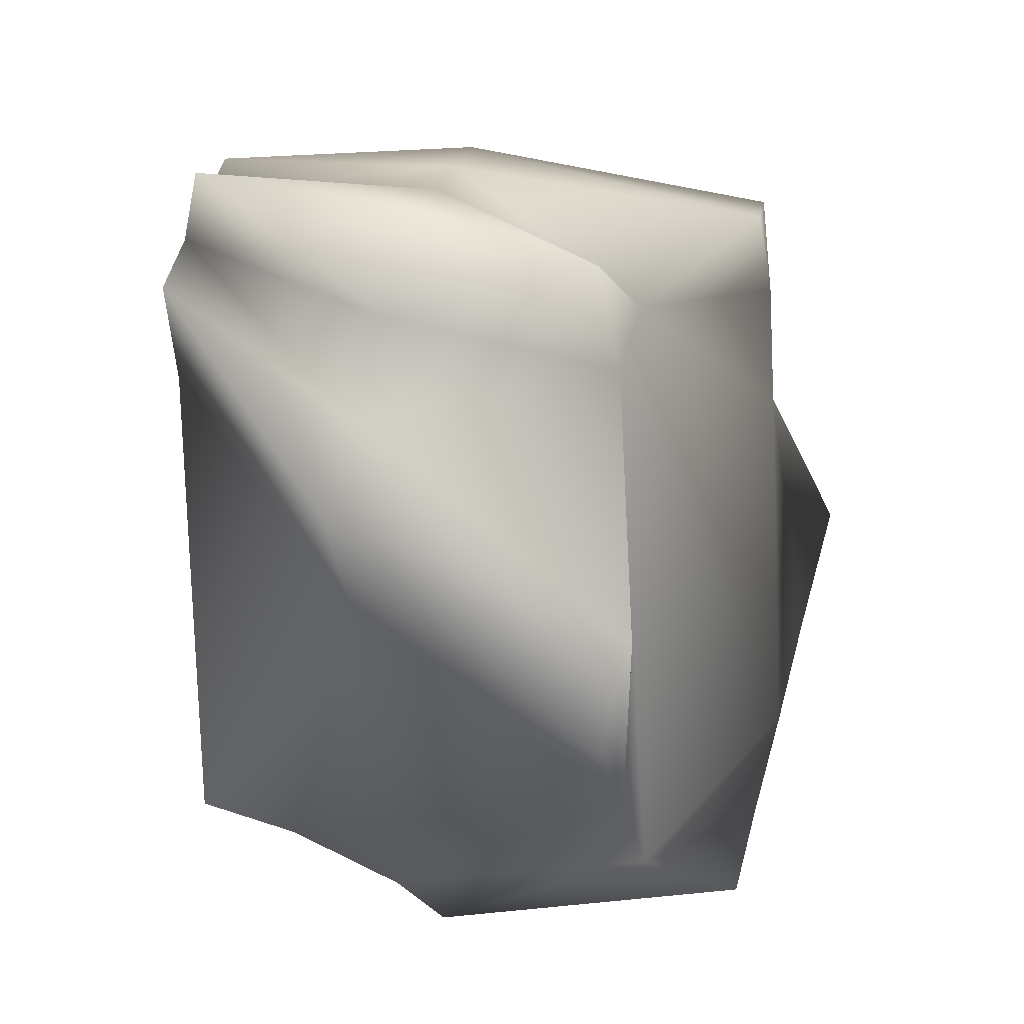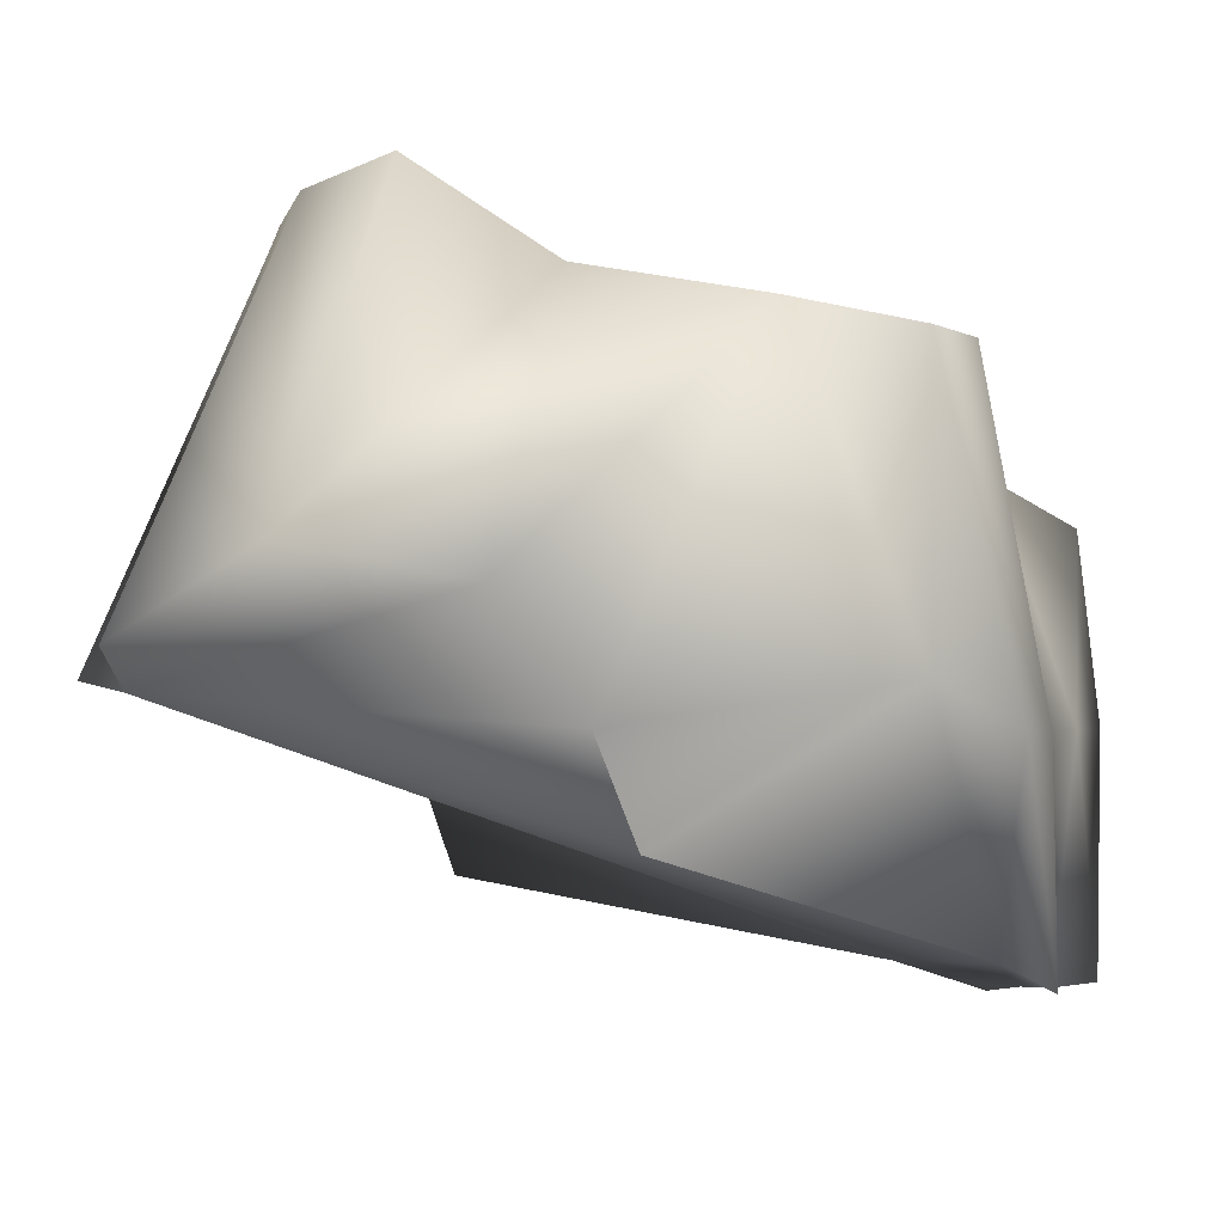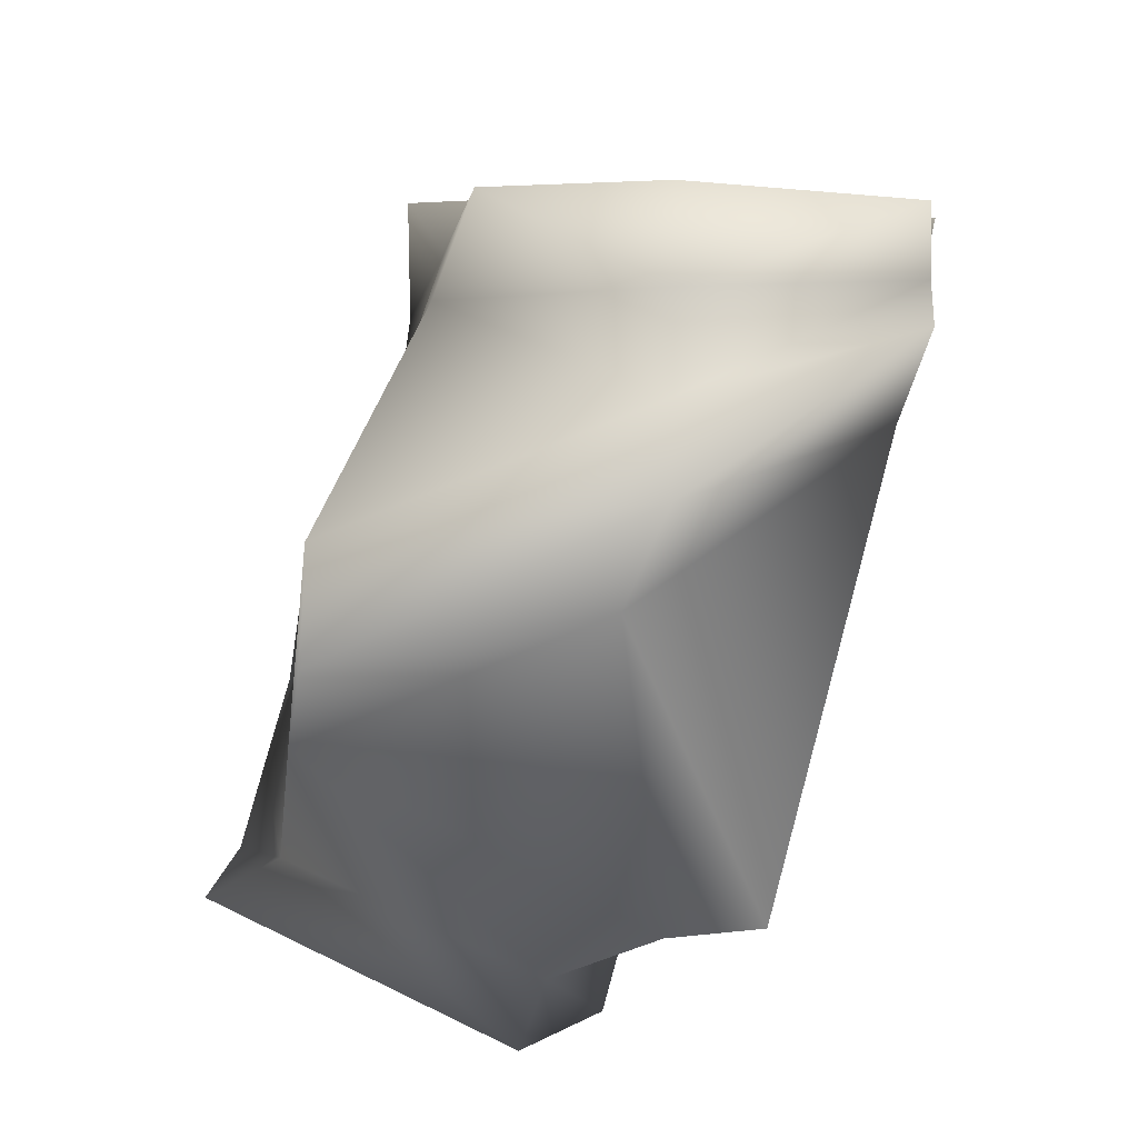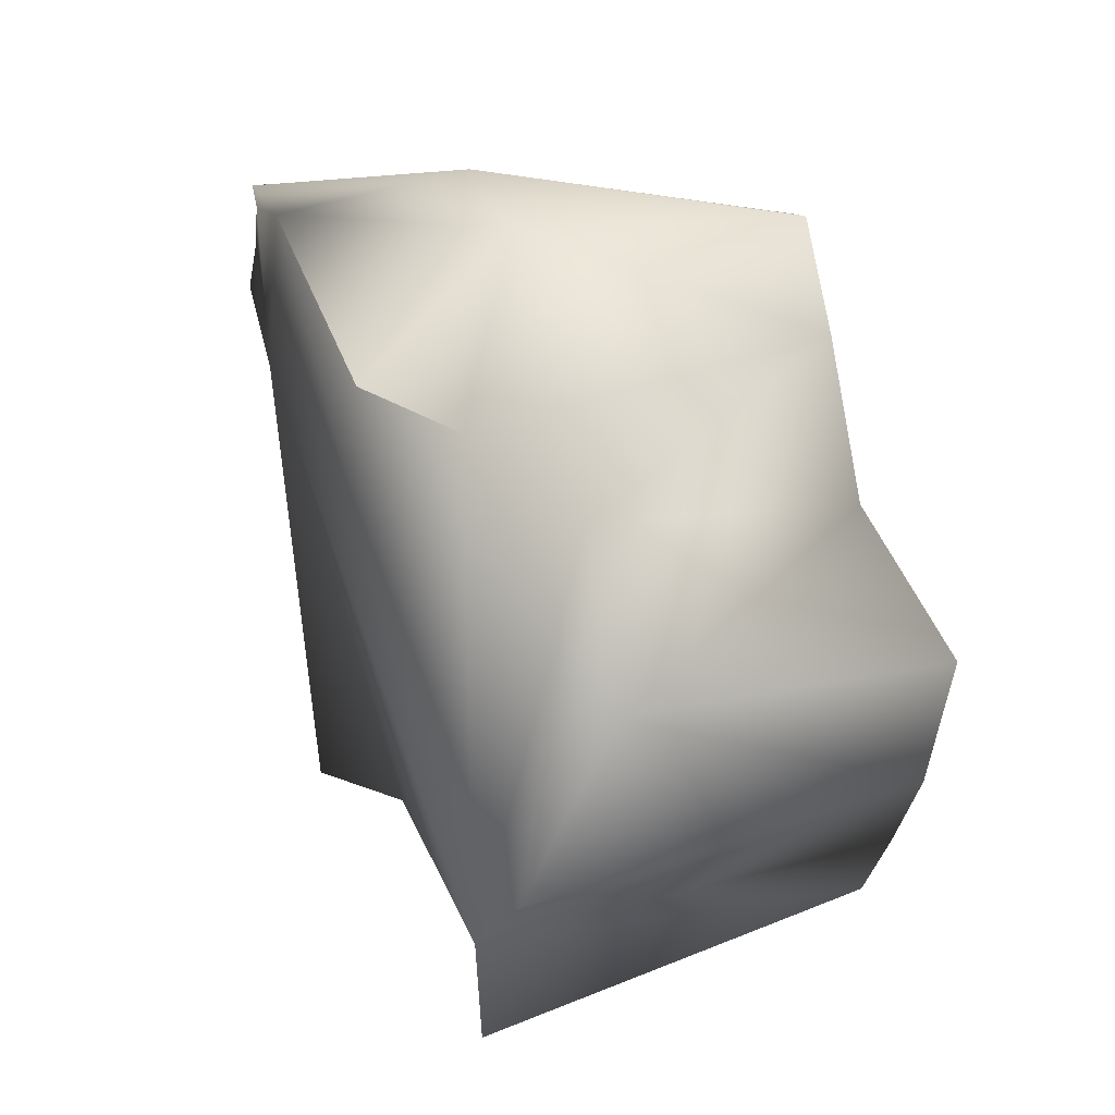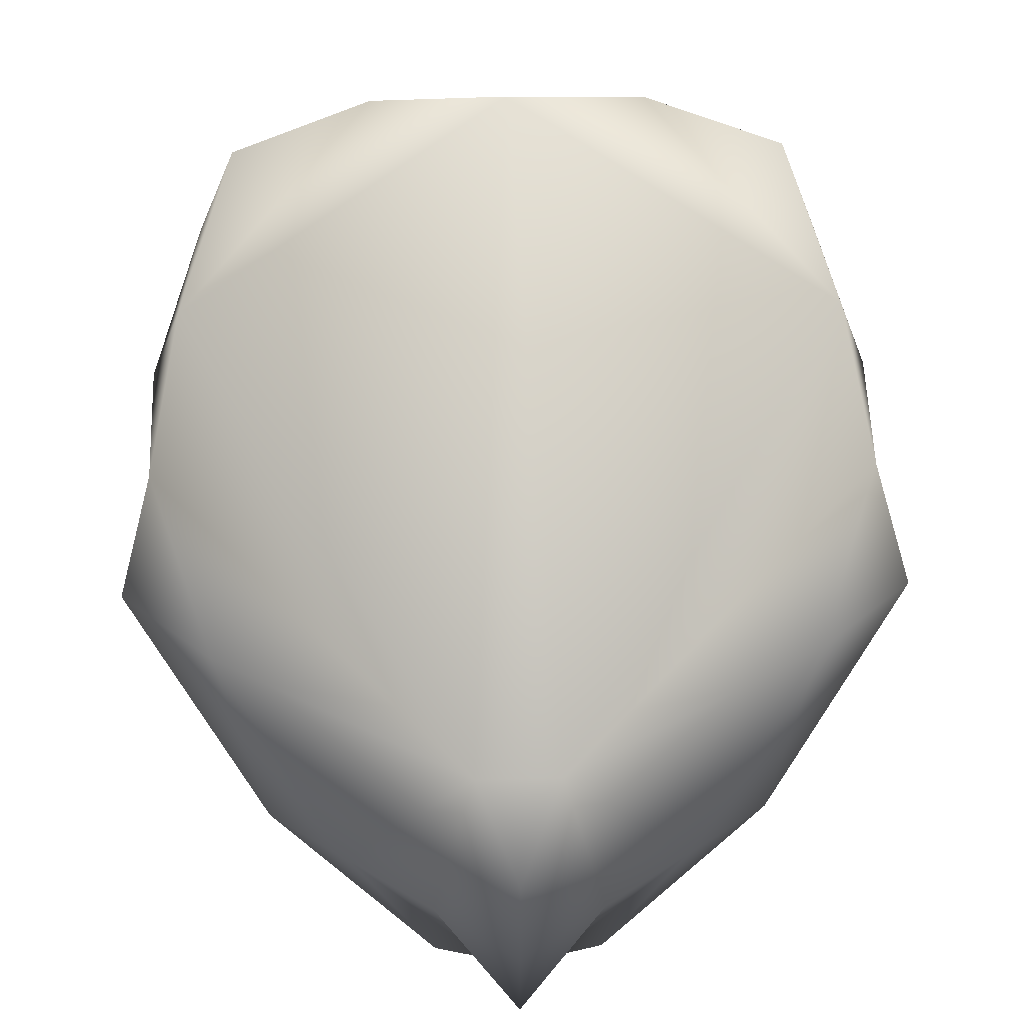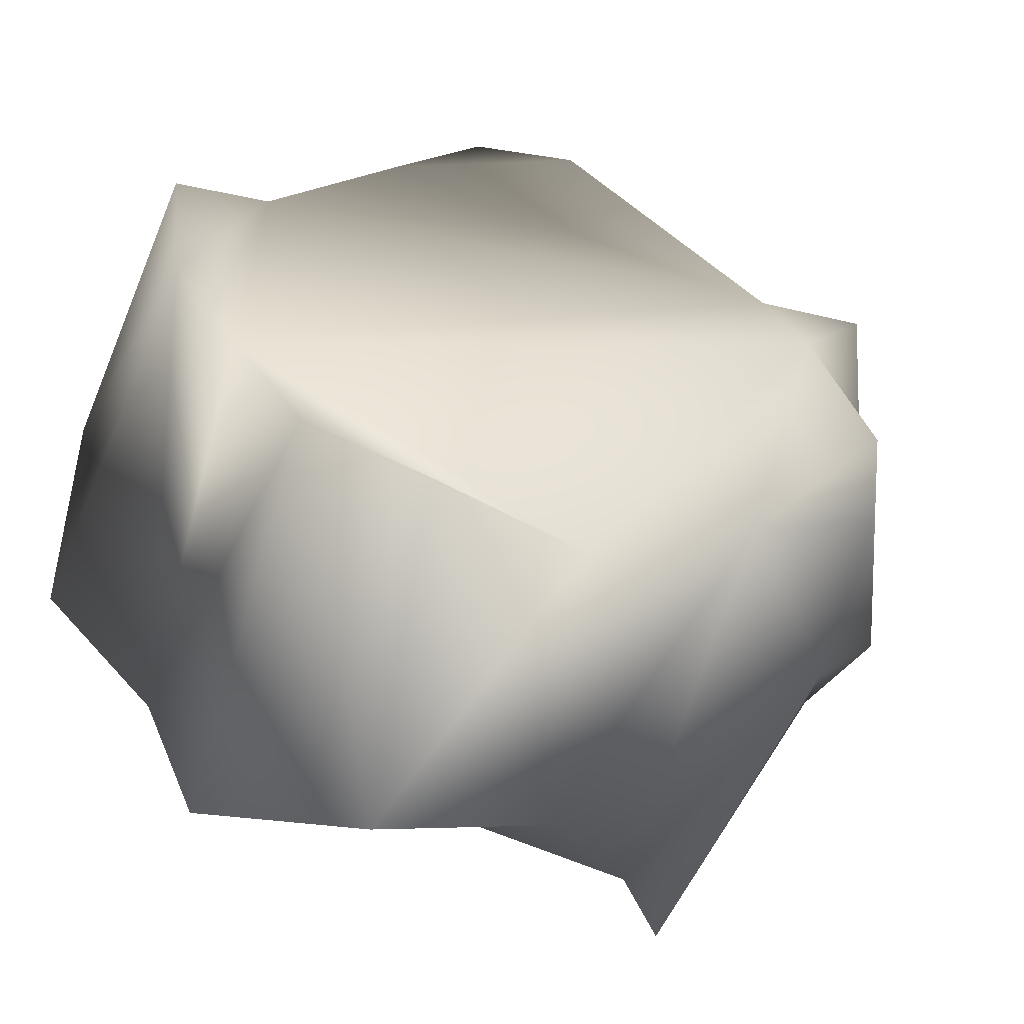
<metadata>
{"format":"obj","ext":"obj","renderer":"f3d","projection":"perspective","resolution":1024,"background":"white","views":[{"elev":53.9,"azim":105.7,"up":"+Z"},{"elev":-6.0,"azim":-102.6,"up":"+Y"},{"elev":38.6,"azim":-83.7,"up":"+Z"},{"elev":-29.1,"azim":83.3,"up":"+Z"},{"elev":64.9,"azim":-1.1,"up":"+Y"},{"elev":40.2,"azim":-119.9,"up":"+Y"}]}
</metadata>
<code>
o cube1_cut18
v 0 -0.062 0.314
v 0 0.128 -0.358
v -0.2601 0.1985 -0.2958
v -0.11 -0.048 0.2014
v -0.2062 0.446 -0.2125
v 0 0.444 -0.26
v -0.314 0.016 -0.08523
v -0.29 0.336 0.1008
v -0.298 0.172 -0.1725
v -0.306 0.088 -0.1119
v -0.252 0.372 -0.1165
v -0.071 -0.069 0.2577
v -0.0285 -0.0655 0.2679
v 0 0.255 0.304
v -0.2218 0.3428 0.1539
v -0.1353 0.146 -0.3823
v -0.1037 0.4434 -0.2584
v -0.271 0.354 0.01111
v -0.1361 0.1026 0.2319
v -0.1995 0.0975 0.1912
v -0.2295 0.128 0.1183
v 0 0.1145 0.319
v -0.03288 0.2829 0.2289
v -0.06807 0.1086 0.2754
v 0.2601 0.1985 -0.2958
v 0.11 -0.048 0.2014
v 0.2062 0.446 -0.2125
v 0.314 0.016 -0.08523
v 0.29 0.336 0.1008
v 0.298 0.172 -0.1725
v 0.306 0.088 -0.1119
v 0.252 0.372 -0.1165
v 0.071 -0.069 0.2577
v 0.0285 -0.0655 0.2679
v 0.2218 0.3428 0.1539
v 0.1353 0.146 -0.3823
v 0.1037 0.4434 -0.2584
v 0.271 0.354 0.01111
v 0.1361 0.1026 0.2319
v 0.1995 0.0975 0.1912
v 0.2295 0.128 0.1183
v 0.03288 0.2829 0.2289
v 0.06807 0.1086 0.2754
g cube1_cut18_default
f 1 13 34
f 1 24 13
f 2 26 4
f 2 31 26
f 2 36 30
f 3 16 9
f 4 10 2
f 4 21 7
f 5 3 11
f 5 11 17
f 5 17 3
f 6 2 17
f 6 11 23
f 6 37 2
f 6 42 32
f 7 10 4
f 8 15 18
f 8 20 15
f 9 10 18
f 9 11 3
f 10 7 21
f 10 9 2
f 11 9 18
f 11 18 23
f 12 4 13
f 12 20 4
f 13 4 34
f 13 19 12
f 14 42 23
f 15 19 23
f 15 23 18
f 16 2 9
f 16 3 17
f 16 17 2
f 17 11 6
f 18 10 21
f 18 21 8
f 19 13 24
f 19 15 20
f 20 8 21
f 20 12 19
f 21 4 20
f 22 1 43
f 22 14 24
f 22 24 1
f 22 43 14
f 23 24 14
f 23 42 6
f 24 23 19
f 25 30 36
f 26 28 41
f 26 34 4
f 27 25 37
f 27 32 25
f 27 37 32
f 28 26 31
f 29 35 40
f 29 38 35
f 30 25 32
f 30 31 2
f 31 30 38
f 31 41 28
f 32 38 30
f 33 26 40
f 33 34 26
f 34 33 39
f 34 43 1
f 35 42 39
f 36 2 37
f 36 37 25
f 37 6 32
f 38 29 41
f 38 32 42
f 38 41 31
f 39 40 35
f 39 43 34
f 40 39 33
f 40 41 29
f 41 40 26
f 42 14 43
f 42 35 38
f 43 39 42

</code>
